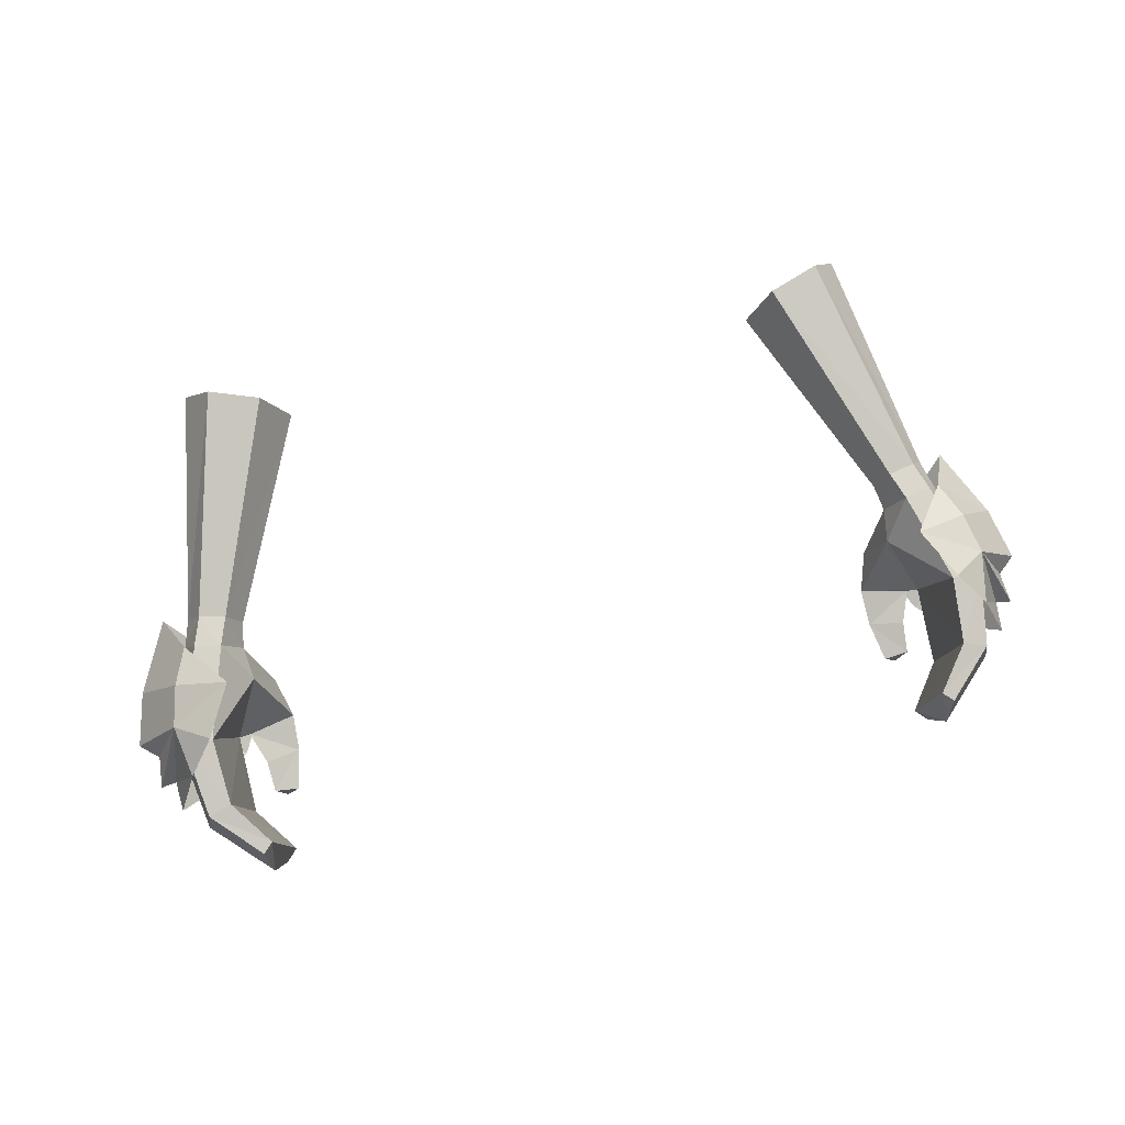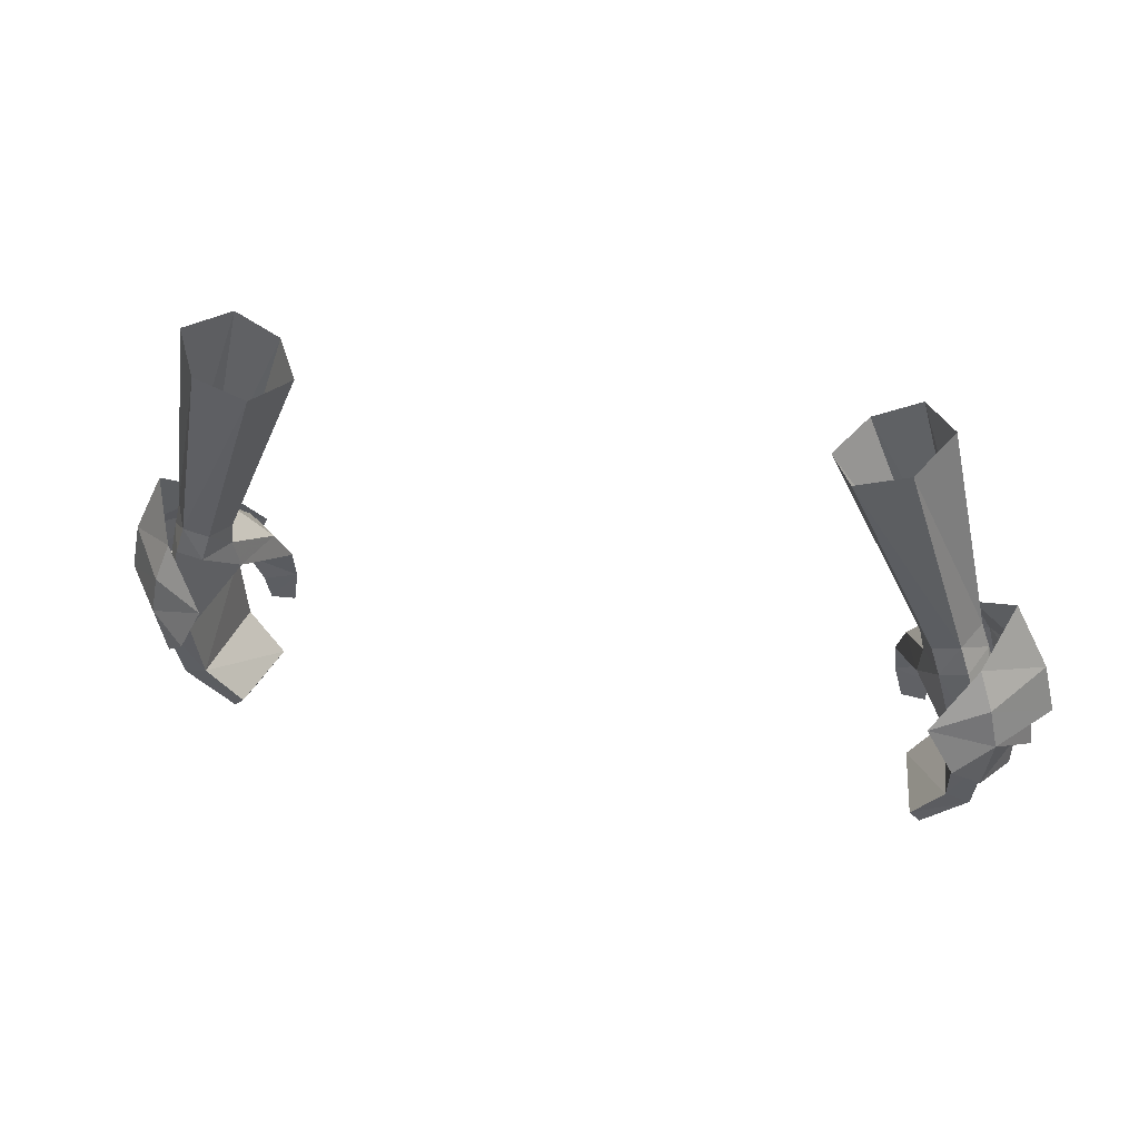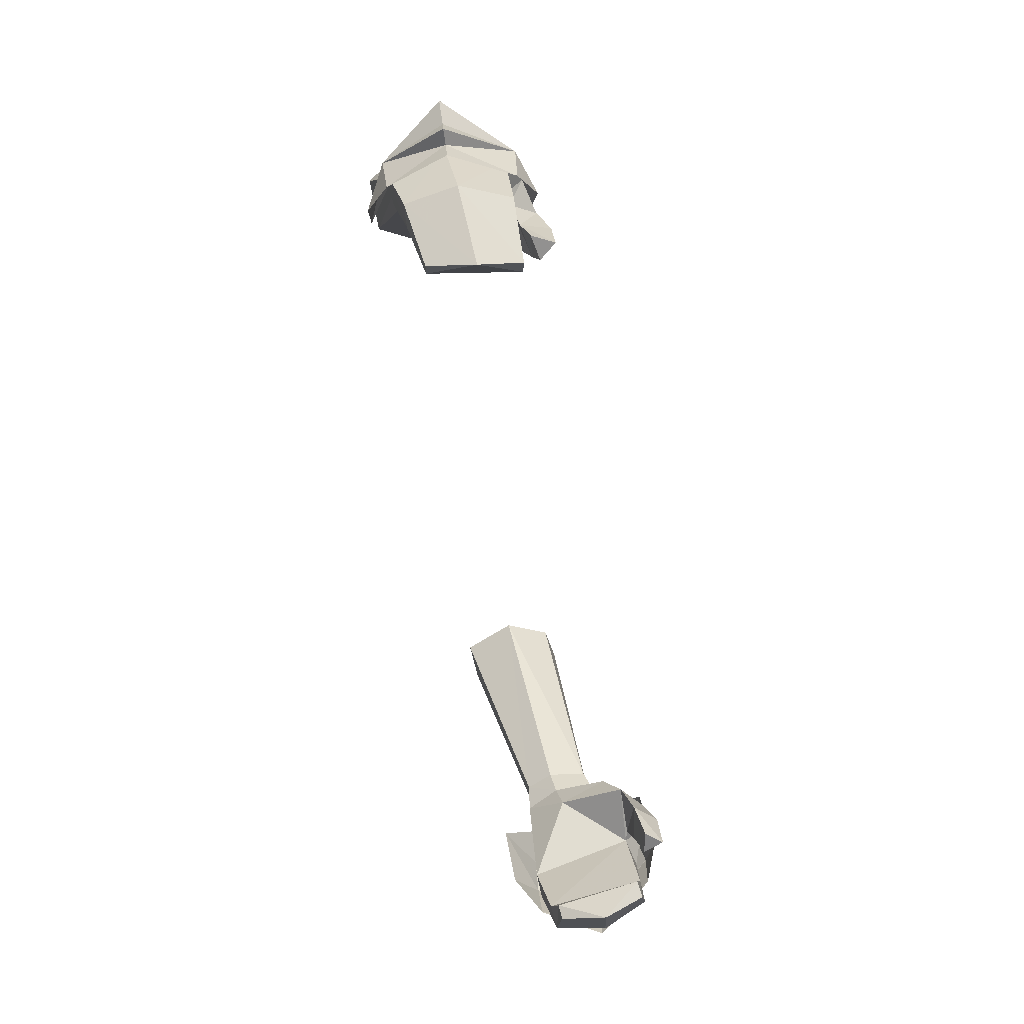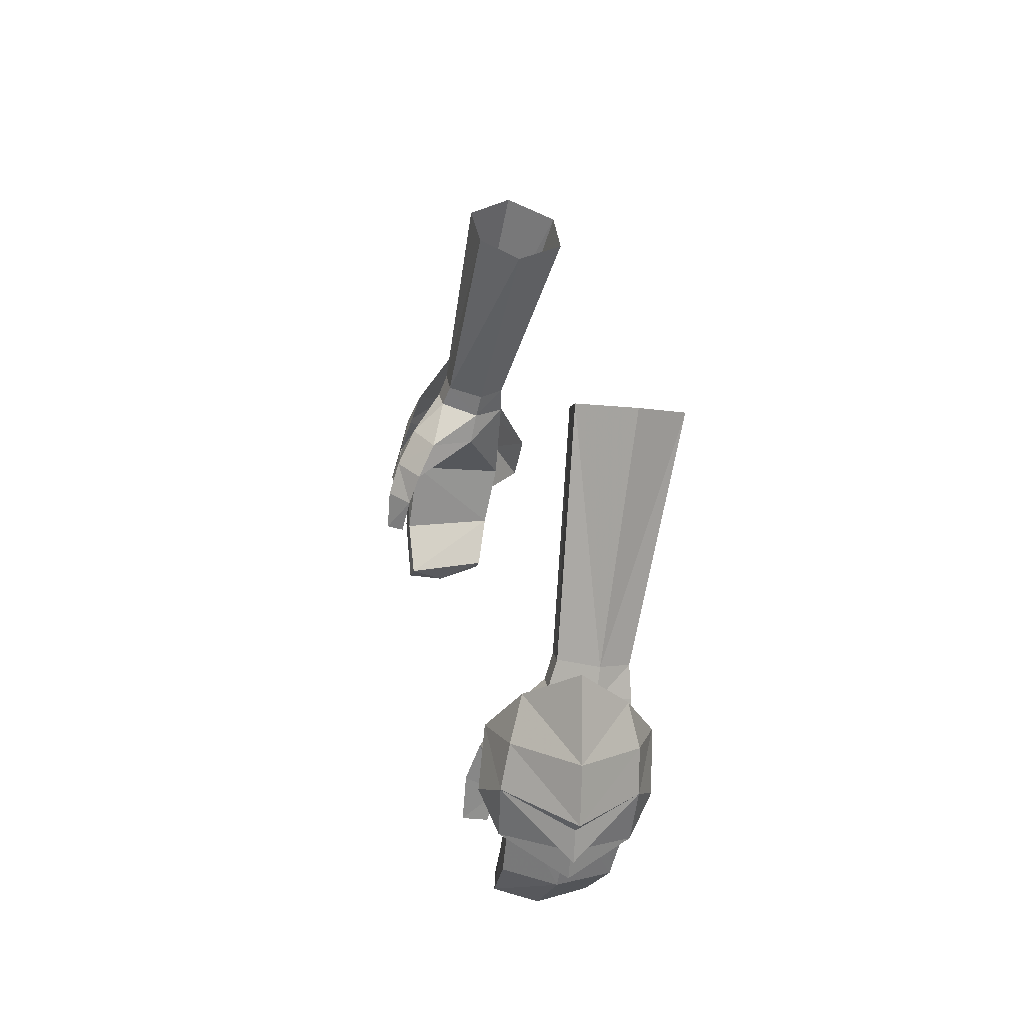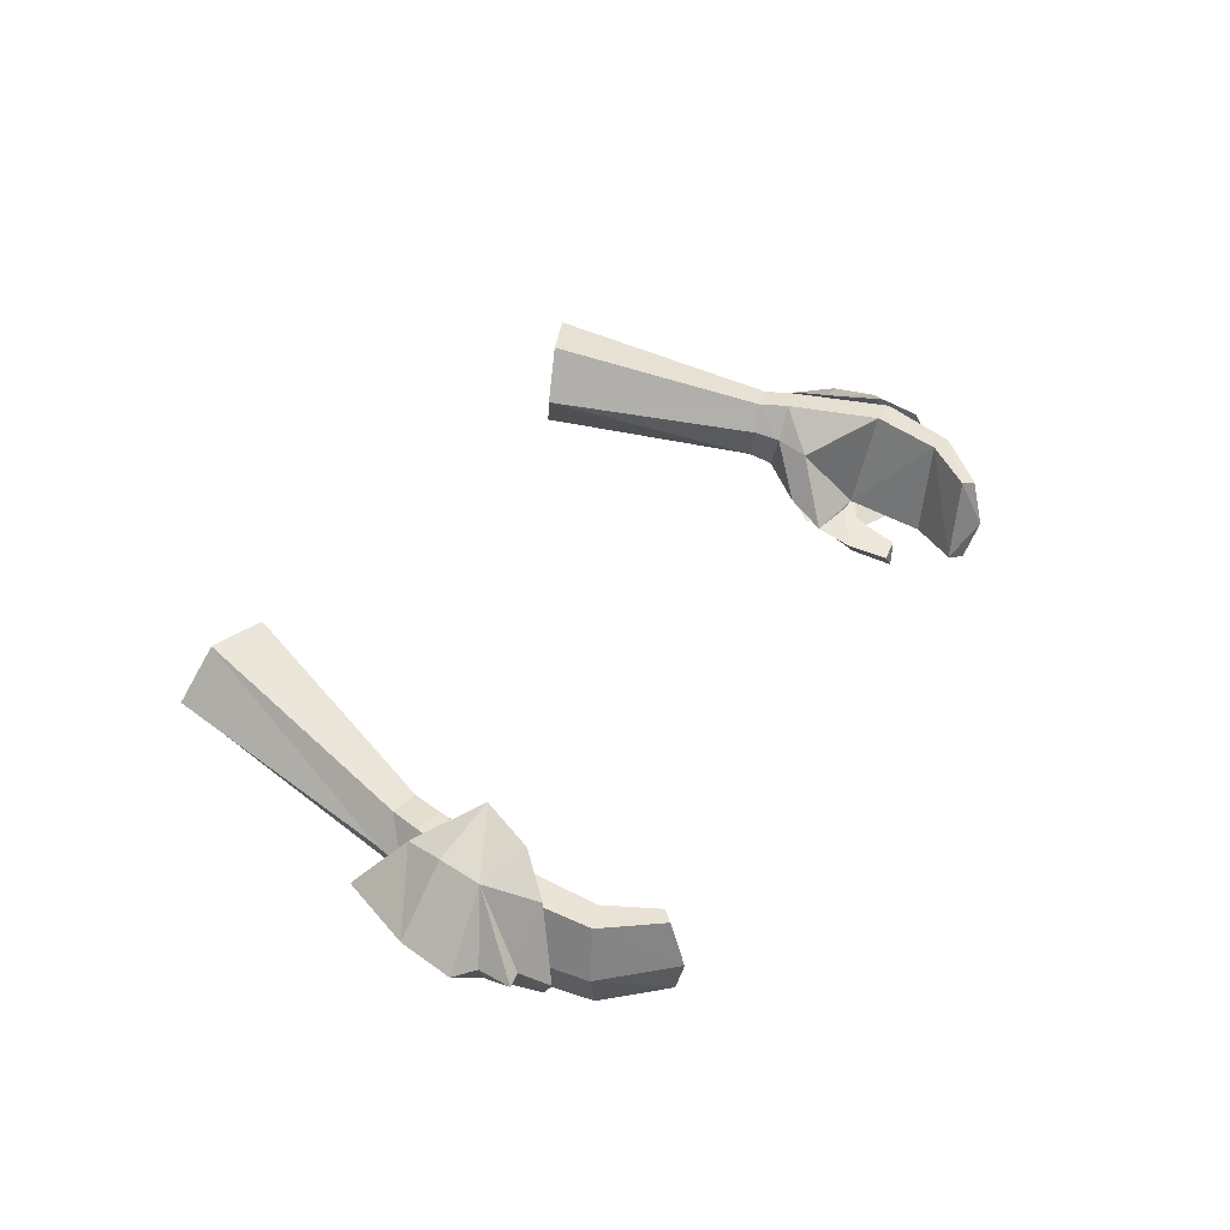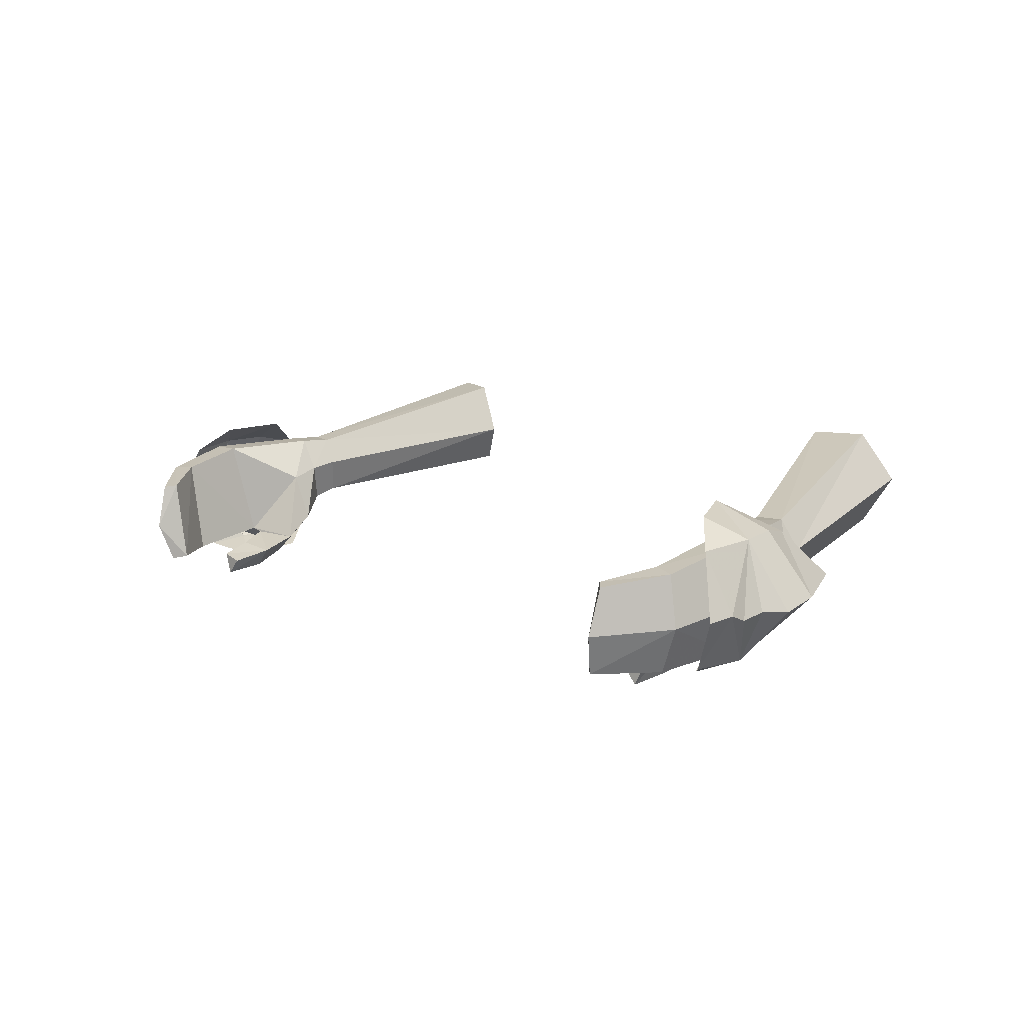
<metadata>
{"format":"obj","ext":"obj","renderer":"f3d","projection":"perspective","resolution":1024,"background":"white","views":[{"elev":74.3,"azim":167.4,"up":"+Y"},{"elev":36.8,"azim":-165.8,"up":"+Z"},{"elev":-64.6,"azim":-79.7,"up":"+Z"},{"elev":23.9,"azim":80.7,"up":"+Z"},{"elev":36.9,"azim":117.2,"up":"+Y"},{"elev":11.2,"azim":-134.1,"up":"+Y"}]}
</metadata>
<code>
g summoner_glove_female_92750
v 11.99 0.6106 48.67
v 12.88 0.6009 48.84
v 13.8 0.5073 45.55
v 12.83 0.5168 45.58
v 13.36 -0.5695 49.14
v 14.18 -1.36 45.8
v 12.61 -1.872 49.28
v 13.4 -3.103 46.11
v 11.4 -3.748 46.79
v 11.75 -3.041 48.05
v 10.7 -2.366 47.79
v 10.38 -3.018 46.58
v 11.21 -4.166 45.57
v 11.6 -3.246 45.19
v 11.98 -2.988 46.24
v 11.19 -4.278 44.09
v 11.53 -3.557 44.17
v 10.44 -3.433 45.42
v 11.6 -3.246 45.19
v 11.53 -3.557 44.17
v 10.72 -3.718 44.11
v 13.47 -0.0653 43.14
v 12.69 0.01392 43.38
v 13.76 -1.756 43.08
v 11.96 -0.4794 41.59
v 11.62 -0.4153 41.92
v 11.86 -2.013 41.18
v 12.29 -3.267 43.55
v 13.03 -3.311 43.32
v 12.34 -2.88 46.18
v 11.54 -3.345 41.59
v 11.14 -3.247 41.98
v 11.14 -3.247 41.98
v 12.29 -3.267 43.55
v 12.34 -2.88 46.18
v 11.86 -2.013 41.18
v 11.96 -0.4794 41.59
v 10.44 -3.433 45.42
v 10.72 -3.718 44.11
v 12.44 -1.572 50.11
v 11.61 -1.547 49.91
v 11.8 -1.819 49.15
v 12.55 0.5878 49.82
v 13.06 -0.4047 50.1
v 11.39 -0.5048 48.71
v 11.23 -0.3311 49.57
v 11.68 0.576 49.63
v 11.39 -0.5048 48.71
v 11.23 -0.3311 49.57
v 8.162 0.7319 56.23
v 8.99 2.484 56.41
v 10.55 -0.7604 57.45
v 9.059 -0.6303 56.78
v 11.64 0.8784 57.61
v 10.67 2.503 57.01
v 8.162 0.7319 56.23
v 11.98 -2.988 46.24
v 10.38 -3.018 46.58
v 12.66 -2.66 49.18
v 13.28 -3.125 47.89
v 15.18 -1.326 48.09
v 14.02 -1.144 50.42
v 13.24 0.4344 48.93
v 13.72 0.7046 47.62
v -12 0.6106 48.67
v -12.84 0.5167 45.58
v -13.81 0.5073 45.55
v -12.89 0.6009 48.84
v -13.37 -0.5696 49.14
v -14.19 -1.36 45.8
v -12.62 -1.873 49.28
v -13.41 -3.103 46.11
v -11.41 -3.748 46.79
v -10.39 -3.018 46.58
v -10.71 -2.366 47.79
v -11.76 -3.041 48.05
v -11.99 -2.988 46.24
v -11.61 -3.246 45.19
v -11.22 -4.166 45.57
v -11.2 -4.278 44.09
v -11.54 -3.558 44.17
v -10.45 -3.433 45.42
v -10.73 -3.718 44.11
v -11.54 -3.558 44.17
v -11.61 -3.246 45.19
v -12.7 0.01388 43.38
v -13.48 -0.06534 43.14
v -13.77 -1.756 43.08
v -11.63 -0.4153 41.92
v -11.97 -0.4795 41.59
v -11.87 -2.013 41.18
v -12.3 -3.267 43.55
v -12.36 -2.88 46.18
v -13.04 -3.311 43.32
v -11.55 -3.345 41.59
v -11.15 -3.247 41.98
v -11.15 -3.247 41.98
v -12.3 -3.267 43.55
v -12.36 -2.88 46.18
v -11.87 -2.013 41.18
v -11.97 -0.4795 41.59
v -10.45 -3.433 45.42
v -10.73 -3.718 44.11
v -12.45 -1.572 50.11
v -11.81 -1.819 49.15
v -11.62 -1.547 49.9
v -12.56 0.5878 49.82
v -13.07 -0.4047 50.1
v -11.4 -0.5048 48.71
v -11.24 -0.3311 49.57
v -11.69 0.5761 49.63
v -11.24 -0.3311 49.57
v -11.4 -0.5048 48.71
v -8.999 2.482 56.41
v -8.172 0.7298 56.23
v -9.069 -0.6326 56.78
v -10.56 -0.7628 57.45
v -11.65 0.8761 57.62
v -10.68 2.501 57.01
v -8.172 0.7298 56.23
v -11.99 -2.988 46.24
v -10.39 -3.018 46.58
v -12.67 -2.66 49.18
v -14.03 -1.144 50.42
v -15.19 -1.326 48.09
v -13.29 -3.125 47.89
v -13.25 0.4344 48.93
v -13.73 0.7045 47.62
v 11.26 -0.7537 47.63
v 12.51 -3.479 46.97
v 10.7 -2.366 47.79
v 11.19 -4.278 44.09
v 11.54 -3.345 41.59
v 15.59 -1.448 46.32
v 13.56 -3.453 46.51
v 14.98 -1.458 45.79
v 13.27 -3.467 44.77
v 14.58 -1.501 44.82
v 11.43 -3.597 47.5
v 12.32 -3.939 45.8
v 15.1 -1.524 44.75
v 14.52 -1.559 43.81
v 14.01 0.6569 46.22
v 13.71 0.4839 44.49
v 11.91 1.51 47.15
v 12.81 1.329 45.44
v -11.27 -0.7538 47.63
v -12.52 -3.48 46.97
v -10.71 -2.366 47.79
v -11.2 -4.278 44.09
v -11.55 -3.345 41.59
v -15.6 -1.448 46.32
v -14.99 -1.458 45.79
v -13.58 -3.453 46.51
v -13.28 -3.467 44.77
v -14.59 -1.501 44.82
v -11.44 -3.597 47.5
v -12.33 -3.939 45.8
v -15.11 -1.524 44.75
v -14.53 -1.559 43.81
v -14.02 0.6569 46.22
v -13.72 0.4838 44.49
v -11.92 1.51 47.15
v -12.82 1.329 45.44
f 1 2 3
f 3 4 1
f 5 6 3
f 3 2 5
f 7 8 6
f 6 5 7
f 9 10 11
f 11 12 9
f 9 13 14
f 14 15 9
f 16 17 14
f 14 13 16
f 18 19 20
f 20 21 18
f 3 22 23
f 23 4 3
f 6 24 22
f 22 3 6
f 22 25 26
f 26 23 22
f 27 25 22
f 22 24 27
f 28 29 8
f 8 30 28
f 31 29 28
f 28 32 31
f 24 29 31
f 31 27 24
f 33 34 23
f 23 26 33
f 8 29 24
f 24 6 8
f 23 34 35
f 35 4 23
f 36 33 26
f 26 37 36
f 38 39 16
f 16 13 38
f 38 13 9
f 9 12 38
f 40 41 42
f 42 7 40
f 43 44 5
f 5 2 43
f 45 42 41
f 41 46 45
f 40 7 5
f 5 44 40
f 47 1 48
f 48 49 47
f 43 2 1
f 1 47 43
f 47 49 50
f 50 51 47
f 40 52 53
f 53 41 40
f 52 40 44
f 44 54 52
f 43 47 51
f 51 55 43
f 44 43 55
f 55 54 44
f 56 46 41
f 41 53 56
f 57 19 18
f 18 58 57
f 59 60 61
f 61 62 59
f 63 62 61
f 61 64 63
f 65 66 67
f 67 68 65
f 69 68 67
f 67 70 69
f 71 69 70
f 70 72 71
f 73 74 75
f 75 76 73
f 73 77 78
f 78 79 73
f 80 79 78
f 78 81 80
f 82 83 84
f 84 85 82
f 67 66 86
f 86 87 67
f 70 67 87
f 87 88 70
f 87 86 89
f 89 90 87
f 91 88 87
f 87 90 91
f 92 93 72
f 72 94 92
f 95 96 92
f 92 94 95
f 88 91 95
f 95 94 88
f 97 89 86
f 86 98 97
f 72 70 88
f 88 94 72
f 86 66 99
f 99 98 86
f 100 101 89
f 89 97 100
f 102 79 80
f 80 103 102
f 102 74 73
f 73 79 102
f 104 71 105
f 105 106 104
f 107 68 69
f 69 108 107
f 109 110 106
f 106 105 109
f 104 108 69
f 69 71 104
f 111 112 113
f 113 65 111
f 107 111 65
f 65 68 107
f 111 114 115
f 115 112 111
f 104 106 116
f 116 117 104
f 117 118 108
f 108 104 117
f 107 119 114
f 114 111 107
f 108 118 119
f 119 107 108
f 120 116 106
f 106 110 120
f 121 122 82
f 82 85 121
f 123 124 125
f 125 126 123
f 127 128 125
f 125 124 127
f 129 1 4
f 8 7 130
f 7 42 10
f 42 11 10
f 42 45 11
f 131 48 129
f 8 130 30
f 129 58 131
f 57 58 35
f 20 132 21
f 4 35 129
f 129 35 58
f 1 129 48
f 36 133 33
f 130 15 30
f 10 9 130
f 7 10 130
f 130 9 15
f 134 135 136
f 134 60 135
f 137 138 135
f 60 134 61
f 139 140 135
f 135 138 141
f 135 141 136
f 59 139 60
f 60 139 135
f 135 140 137
f 137 142 138
f 134 136 143
f 134 143 64
f 144 143 138
f 64 61 134
f 145 143 146
f 143 141 138
f 143 136 141
f 63 64 145
f 64 143 145
f 143 144 146
f 144 138 142
f 147 66 65
f 72 148 71
f 71 76 105
f 105 76 75
f 105 75 109
f 149 147 113
f 72 93 148
f 147 149 122
f 121 99 122
f 84 83 150
f 66 147 99
f 147 122 99
f 65 113 147
f 100 97 151
f 148 93 77
f 76 148 73
f 71 148 76
f 148 77 73
f 152 153 154
f 152 154 126
f 155 154 156
f 126 125 152
f 157 154 158
f 154 159 156
f 154 153 159
f 123 126 157
f 126 154 157
f 154 155 158
f 155 156 160
f 152 161 153
f 152 128 161
f 162 156 161
f 128 152 125
f 163 164 161
f 161 156 159
f 161 159 153
f 127 163 128
f 128 163 161
f 161 164 162
f 162 160 156

</code>
